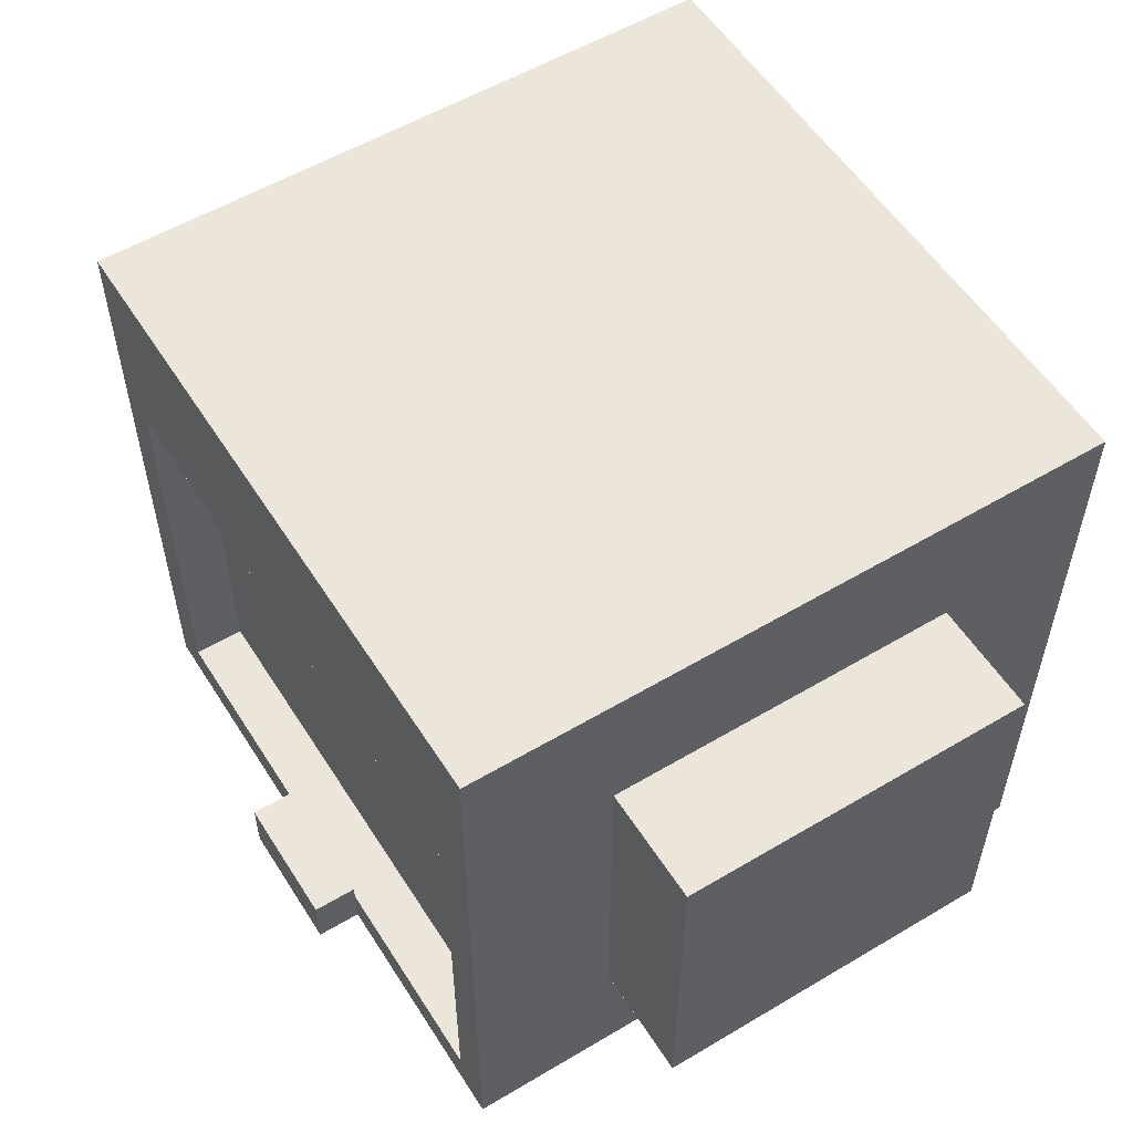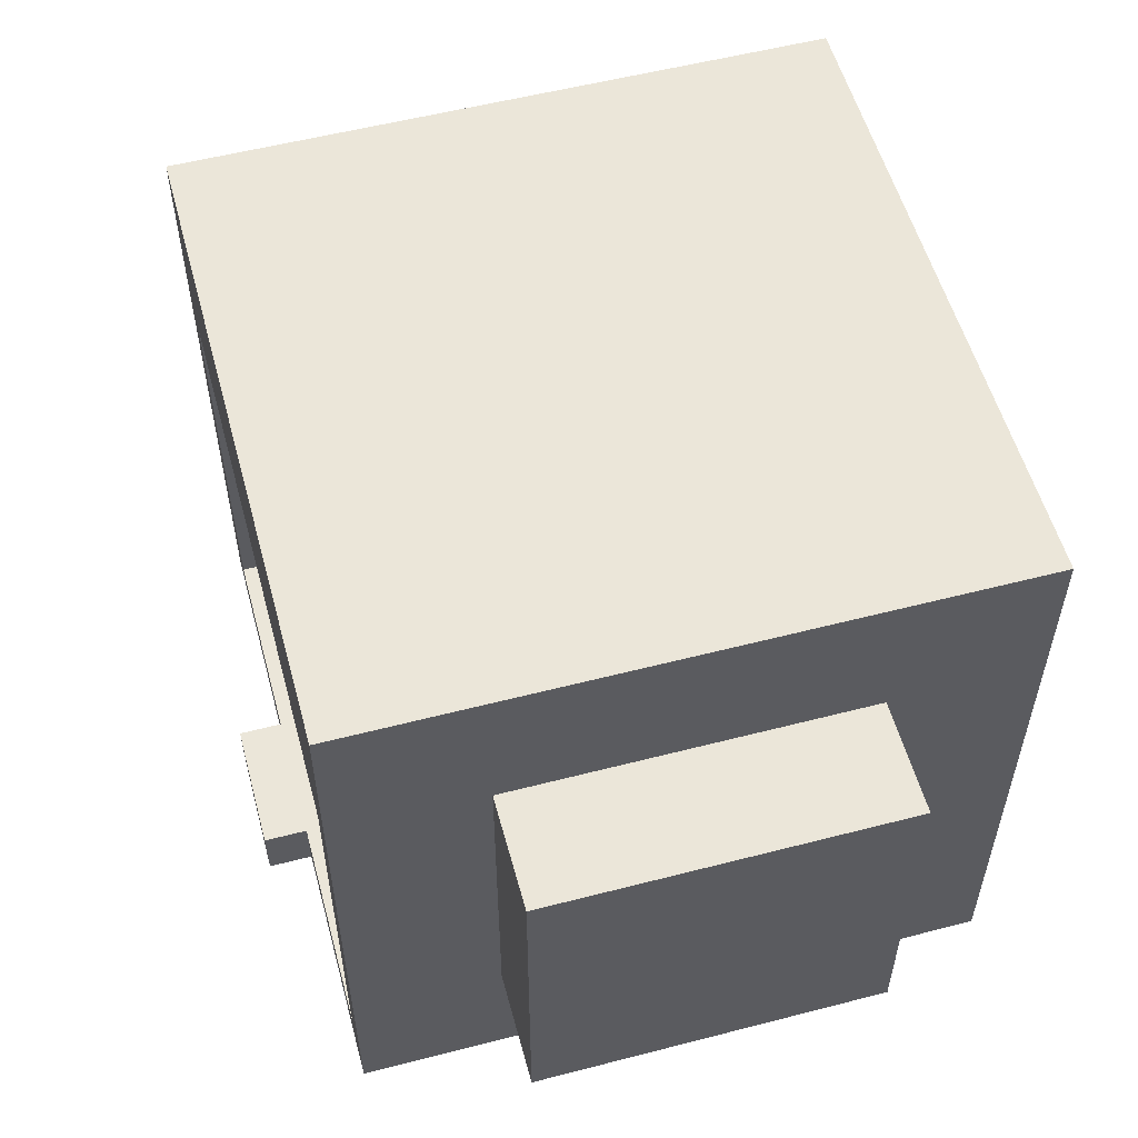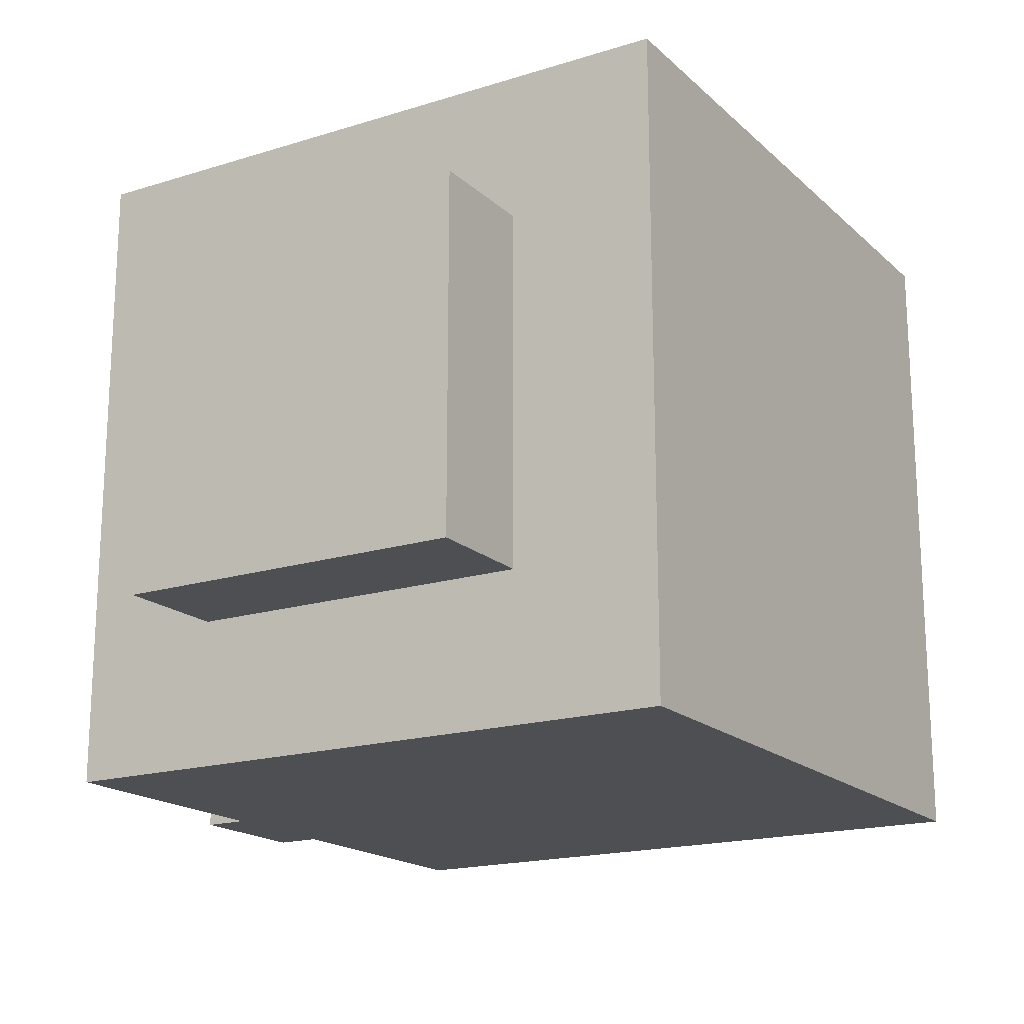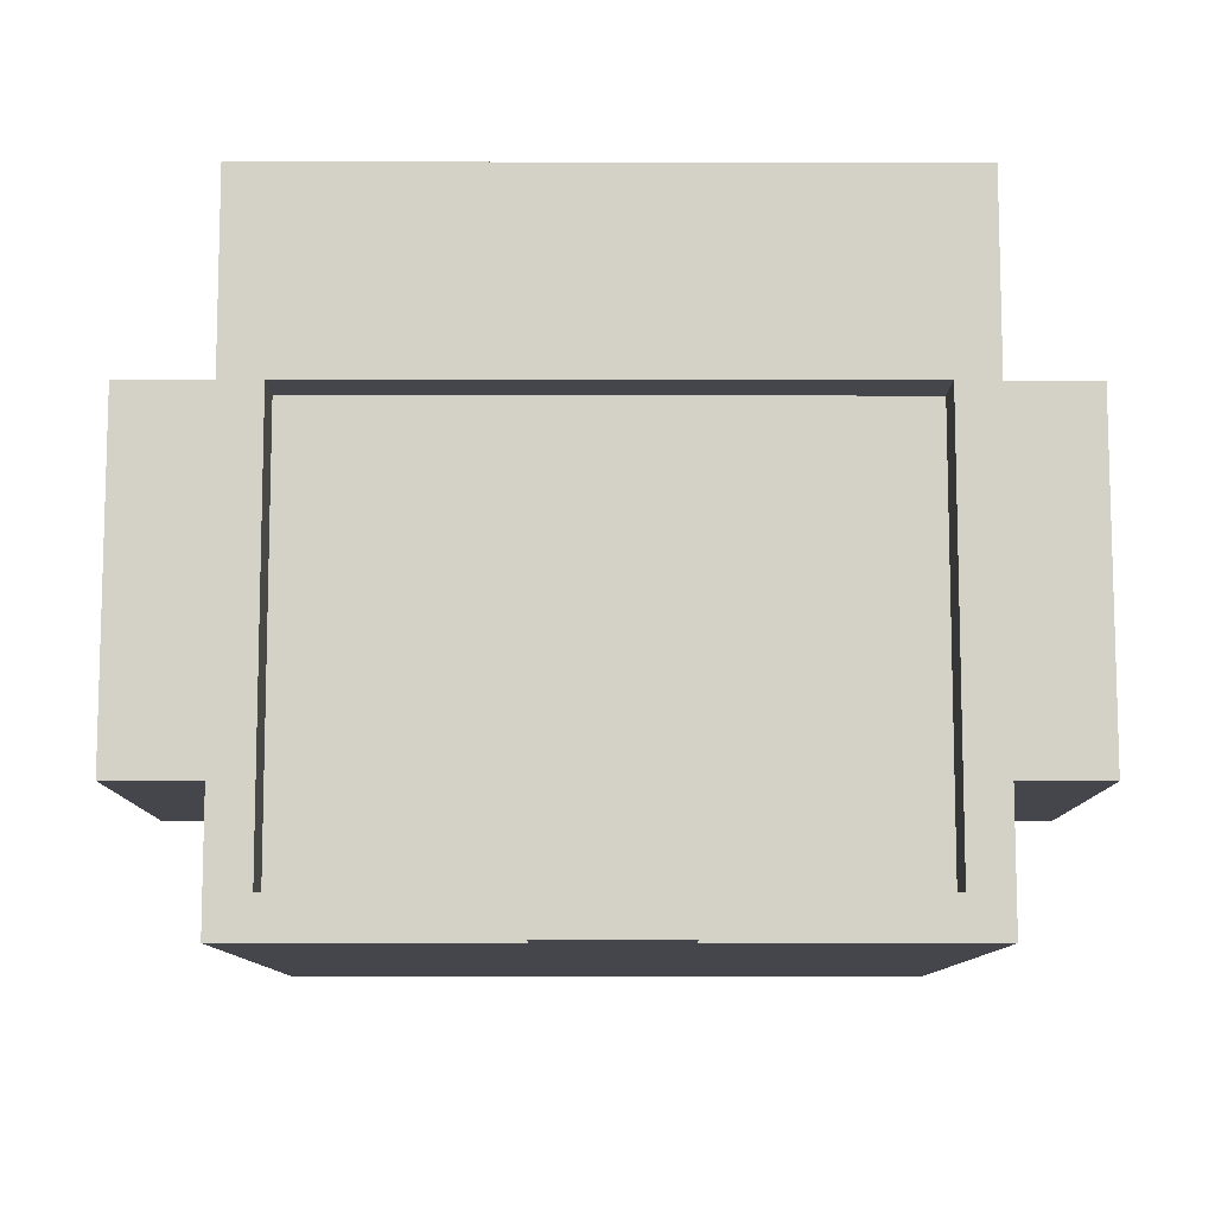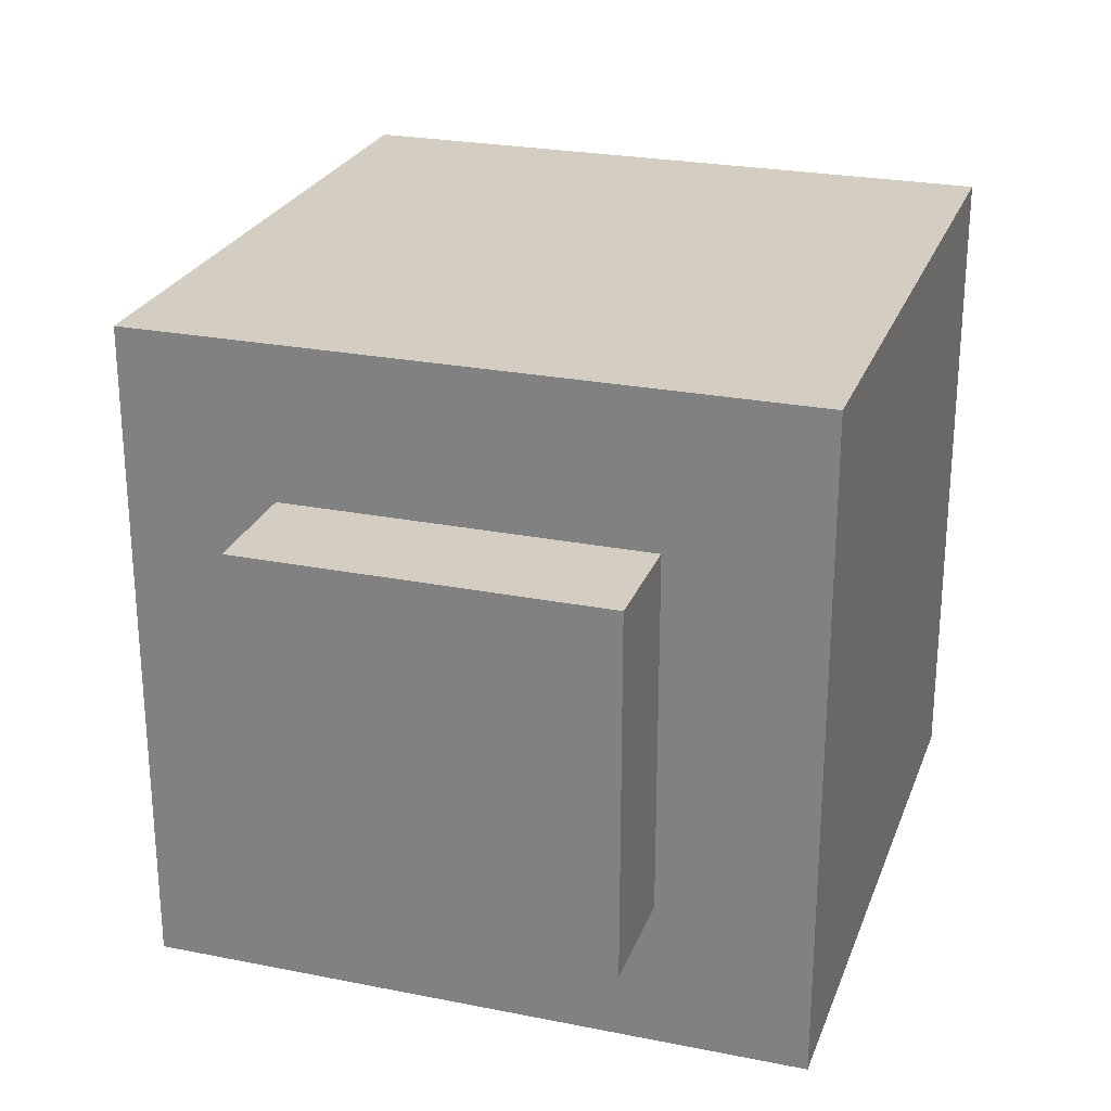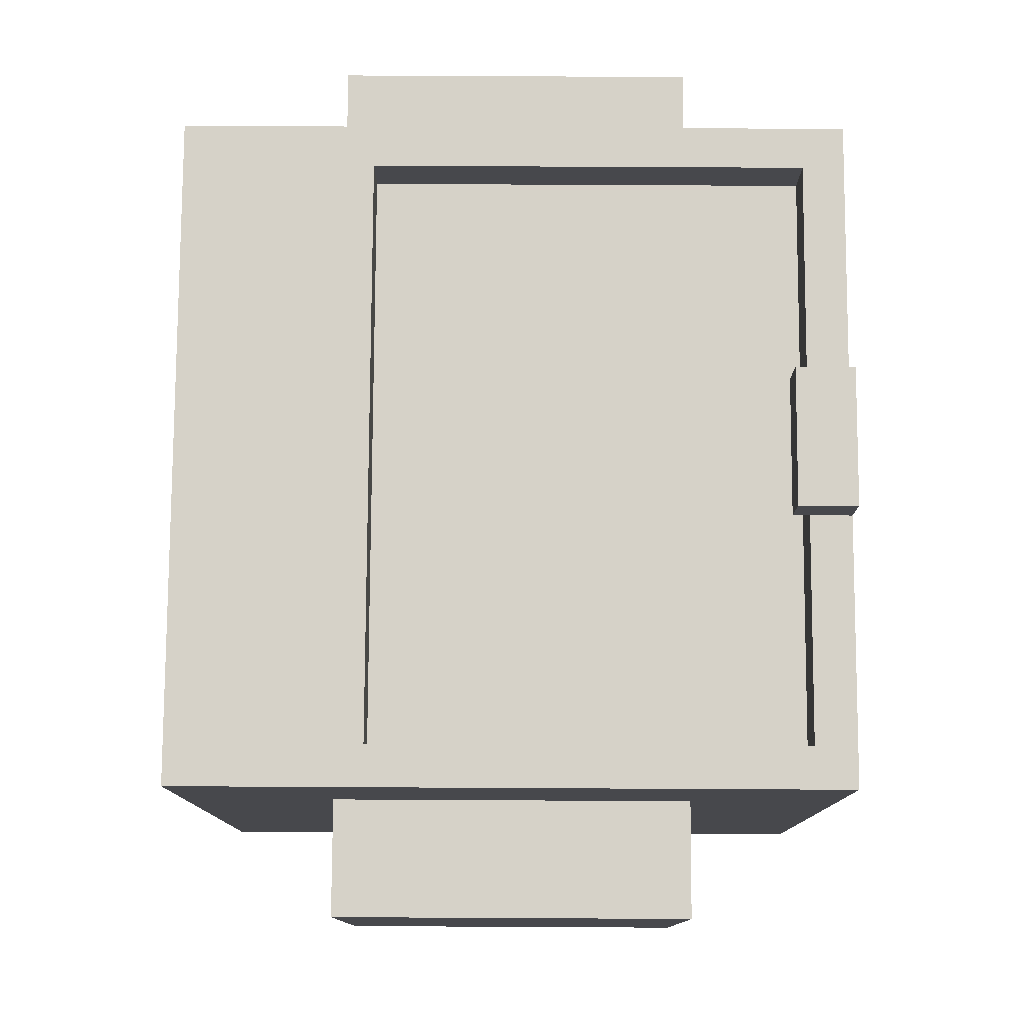
<metadata>
{"format":"obj","ext":"obj","renderer":"f3d","projection":"perspective","resolution":1024,"background":"white","views":[{"elev":55.5,"azim":58.0,"up":"+Y"},{"elev":55.5,"azim":74.8,"up":"+Y"},{"elev":-18.0,"azim":121.2,"up":"+Y"},{"elev":-10.1,"azim":-0.2,"up":"+Y"},{"elev":25.2,"azim":107.8,"up":"+Y"},{"elev":78.4,"azim":-89.7,"up":"+Z"}]}
</metadata>
<code>
v -0.9987 -0.9913 0.9932
v 0.9934 -0.9913 0.9932
v -0.9987 1.001 0.9932
v 0.9934 1.001 0.9932
v -0.9987 1.001 -0.9989
v 0.9934 1.001 -0.9989
v -0.9987 -0.9913 -0.9989
v 0.9934 -0.9913 -0.9989
v -0.9987 0.4255 0.9932
v -0.9987 0.4255 -0.9989
v 0.9934 0.4255 -0.9989
v 0.9934 0.4255 0.9932
v -0.9987 -0.8667 0.9932
v -0.9987 -0.8667 -0.9989
v 0.9934 -0.8667 -0.9989
v 0.9934 -0.8667 0.9932
v 0.8689 -0.9913 0.9932
v 0.8689 -0.8667 0.9932
v 0.8689 0.4255 0.9932
v 0.8689 1.001 0.9932
v 0.8689 1.001 -0.9989
v 0.8689 0.4255 -0.9989
v 0.8689 -0.8667 -0.9989
v 0.8689 -0.9913 -0.9989
v -0.8743 -0.9913 0.9932
v -0.8743 -0.8667 0.9932
v -0.8743 0.4255 0.9932
v -0.8743 1.001 0.9932
v -0.8743 1.001 -0.9989
v -0.8743 0.4255 -0.9989
v -0.8743 -0.8667 -0.9989
v -0.8743 -0.9913 -0.9989
v 0.8689 0.4255 0.8325
v -0.8743 0.4255 0.8325
v -0.8743 -0.8667 0.8325
v 0.8689 -0.8667 0.8325
v -0.2004 -0.9906 1.131
v 0.2109 -0.9906 1.131
v -0.2004 -0.8163 1.131
v 0.2109 -0.8163 1.131
v -0.2004 -0.8163 0.9934
v 0.2109 -0.8163 0.9934
v -0.2004 -0.9906 0.9934
v 0.2109 -0.9906 0.9934
v 0.989 -0.5435 0.5437
v 1.342 -0.5435 0.5437
v 0.989 0.5435 0.5437
v 1.342 0.5435 0.5437
v 0.989 0.5435 -0.5434
v 1.342 0.5435 -0.5434
v 0.989 -0.5435 -0.5434
v 1.342 -0.5435 -0.5434
v -0.9986 -0.5435 0.5437
v -1.352 -0.5435 0.5437
v -1.352 0.5435 0.5437
v -0.9986 0.5435 0.5437
v -1.352 0.5435 -0.5434
v -0.9986 0.5435 -0.5434
v -1.352 -0.5435 -0.5434
v -0.9986 -0.5435 -0.5434
f 26 13 1 25
f 5 3 28 29
f 32 7 14 31
f 1 7 32 25
f 2 8 15 16
f 14 7 1 13
f 5 10 9 3
f 30 10 5 29
f 12 11 6 4
f 28 3 9 27
f 10 14 13 9
f 31 14 10 30
f 16 15 11 12
f 27 9 13 26
f 16 18 17 2
f 12 19 18 16
f 4 20 19 12
f 21 20 4 6
f 11 22 21 6
f 15 23 22 11
f 8 24 23 15
f 17 24 8 2
f 18 26 25 17
f 33 34 35 36
f 20 28 27 19
f 29 28 20 21
f 22 30 29 21
f 23 31 30 22
f 24 32 31 23
f 25 32 24 17
f 19 27 34 33
f 27 26 35 34
f 26 18 36 35
f 18 19 33 36
f 37 38 40 39
f 39 40 42 41
f 43 44 38 37
f 38 44 42 40
f 43 37 39 41
f 45 46 48 47
f 47 48 50 49
f 49 50 52 51
f 51 52 46 45
f 46 52 50 48
f 53 56 55 54
f 56 58 57 55
f 58 60 59 57
f 60 53 54 59
f 54 55 57 59

</code>
